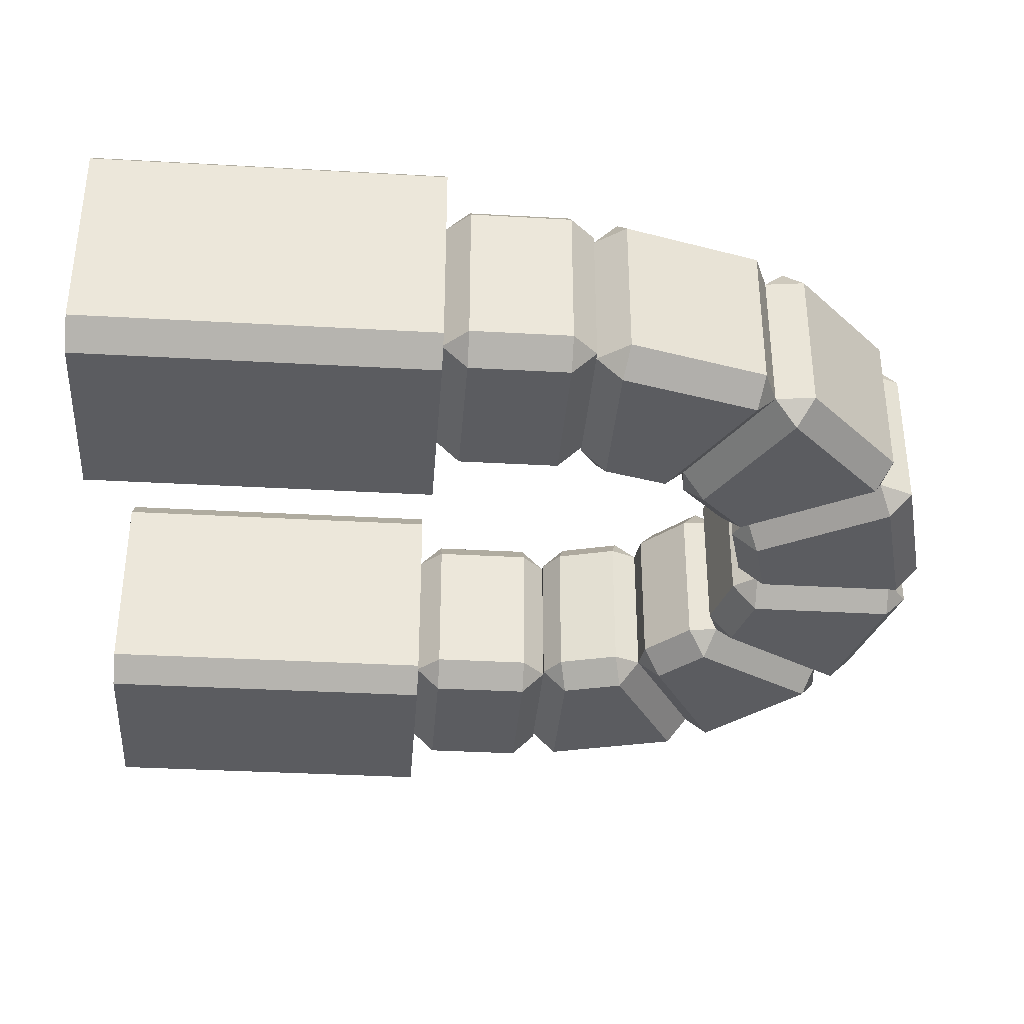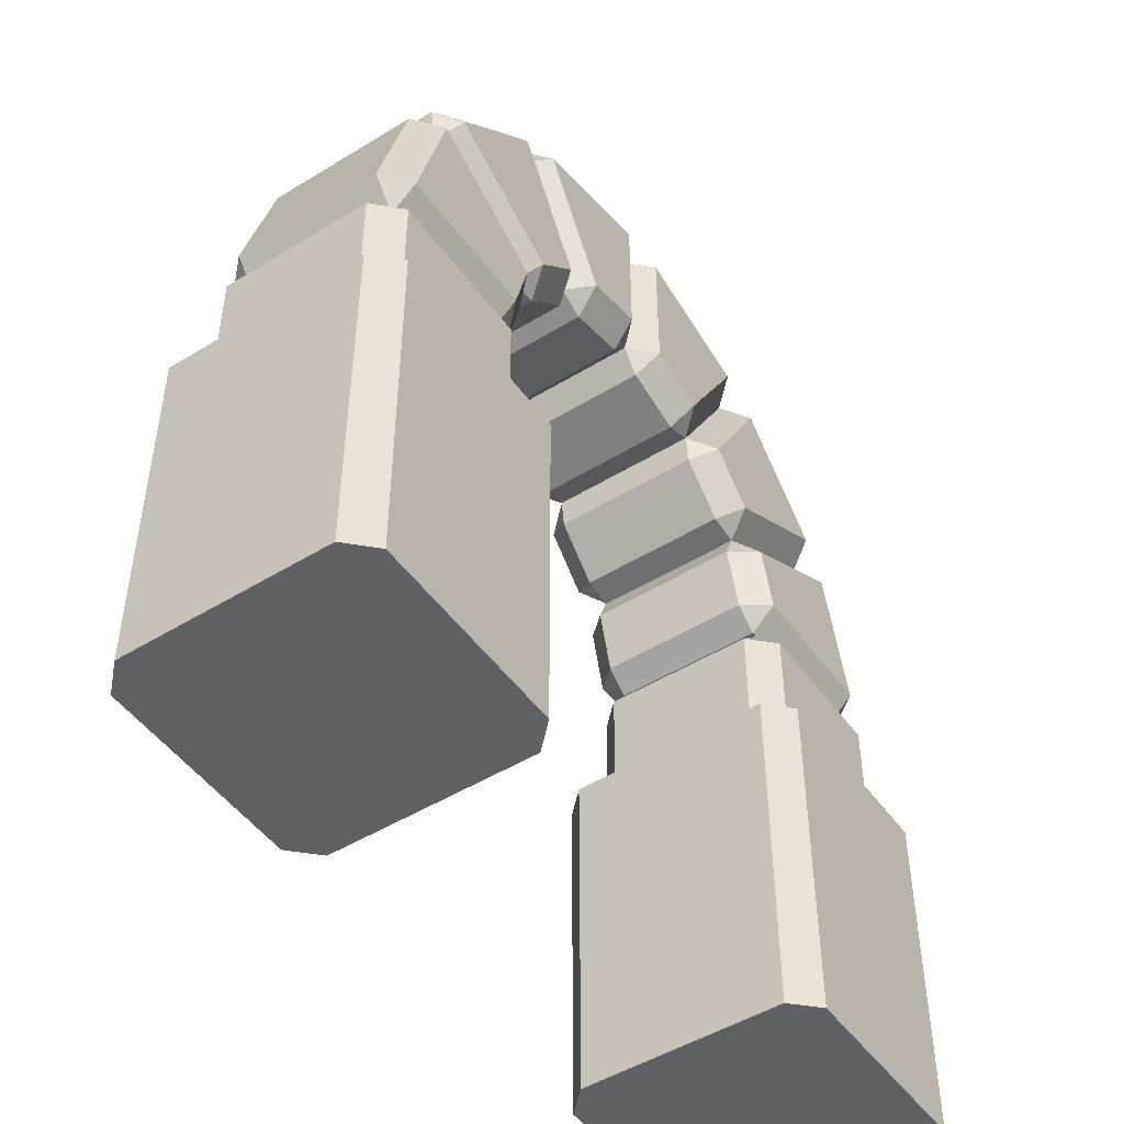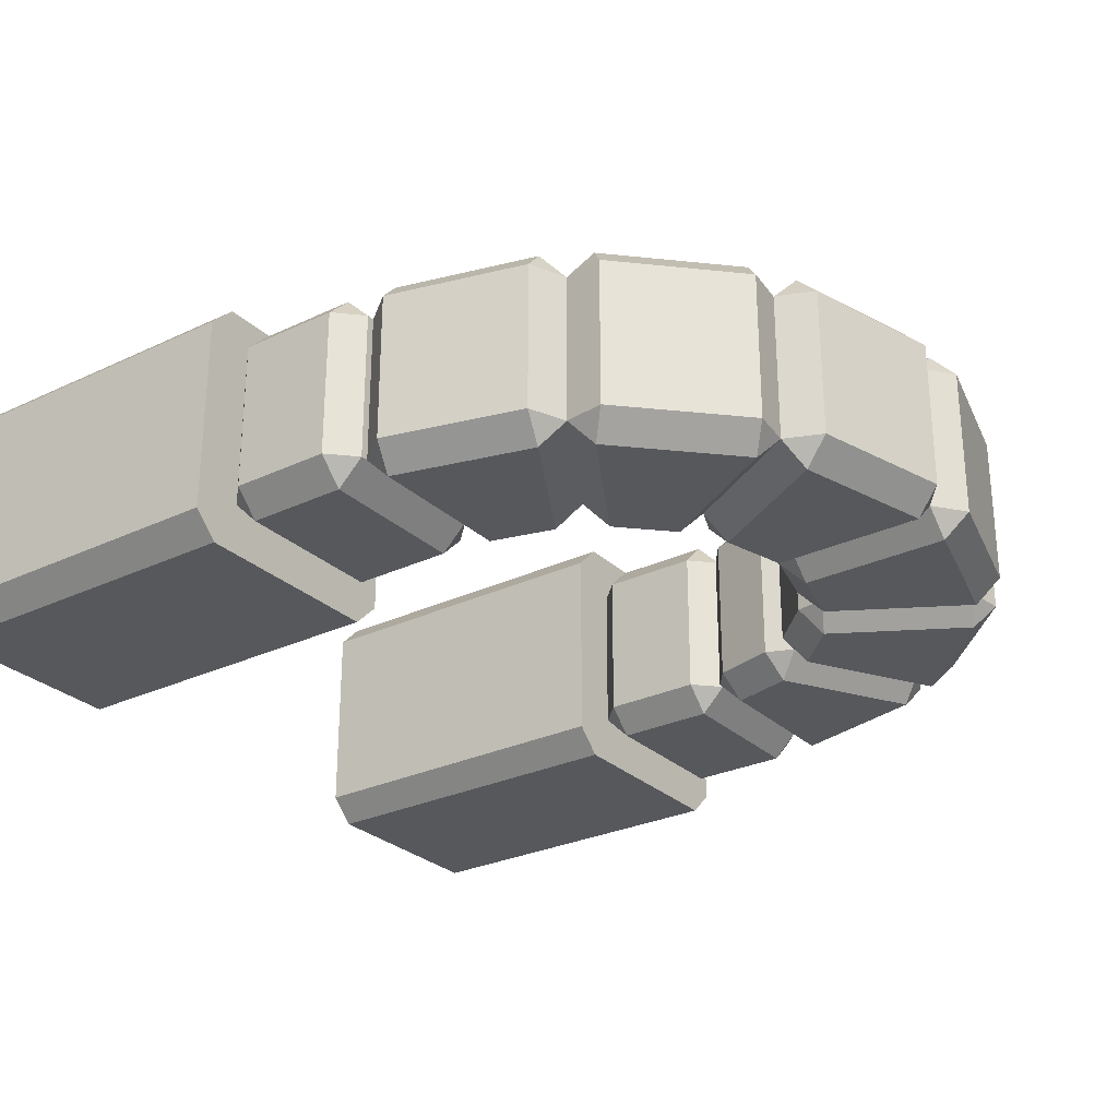
<metadata>
{"format":"obj","ext":"obj","renderer":"f3d","projection":"perspective","resolution":1024,"background":"white","views":[{"elev":-35.3,"azim":85.7,"up":"+Z"},{"elev":-48.9,"azim":124.3,"up":"+Y"},{"elev":-27.9,"azim":125.8,"up":"+Z"}]}
</metadata>
<code>
g Gateway_Small_21
v 1.4 0 -1.625
v 1.4 0.35 -1.625
v 1.2 0.35 -1.625
v 1.2 0 -1.625
v 1.4 0.35 -1.375
v 1.4 0 -1.375
v 1.2 0 -1.375
v 1.2 0.35 -1.375
v 1.425 0 -1.6
v 1.3 0 -1.5
v 1.425 0 -1.4
v 1.175 0 -1.4
v 1.175 0 -1.6
v 1.175 0.35 -1.4
v 1.3 0.35 -1.5
v 1.425 0.35 -1.4
v 1.425 0.35 -1.6
v 1.175 0.35 -1.6
v 0.8 0 -1.625
v 0.8 0.35 -1.625
v 0.6 0.35 -1.625
v 0.6 0 -1.625
v 0.6 0 -1.375
v 0.6 0.35 -1.375
v 0.8 0.35 -1.375
v 0.8 0 -1.375
v 0.7 0 -1.5
v 0.575 0 -1.6
v 0.575 0 -1.4
v 0.825 0 -1.6
v 0.825 0 -1.4
v 0.575 0.35 -1.6
v 0.7 0.35 -1.5
v 0.575 0.35 -1.4
v 0.825 0.35 -1.4
v 0.825 0.35 -1.6
v 1.205 0.8057 -1.6
v 1.131 0.6773 -1.6
v 1.177 0.6312 -1.6
v 1.306 0.7054 -1.6
v 1.114 0.6596 -1.575
v 1.114 0.6596 -1.425
v 1.16 0.6136 -1.575
v 1.16 0.6136 -1.425
v 1.177 0.6312 -1.4
v 1.131 0.6773 -1.4
v 1.205 0.8057 -1.4
v 1.306 0.7054 -1.4
v 1.223 0.8234 -1.425
v 1.223 0.8234 -1.575
v 1.323 0.723 -1.425
v 1.323 0.723 -1.575
v 1.11 0.6898 -1.425
v 1.19 0.6096 -1.425
v 1.184 0.8182 -1.425
v 1.184 0.8182 -1.575
v 1.11 0.6898 -1.575
v 1.318 0.6837 -1.575
v 1.19 0.6096 -1.575
v 1.318 0.6837 -1.425
v 0.6943 0.7054 -1.6
v 0.8227 0.6312 -1.6
v 0.8688 0.6773 -1.6
v 0.7946 0.8057 -1.6
v 0.6818 0.6837 -1.575
v 0.8102 0.6096 -1.575
v 0.6766 0.723 -1.575
v 0.6766 0.723 -1.425
v 0.6818 0.6837 -1.425
v 0.6943 0.7054 -1.4
v 0.7946 0.8057 -1.4
v 0.777 0.8234 -1.425
v 0.8163 0.8182 -1.425
v 0.8163 0.8182 -1.575
v 0.777 0.8234 -1.575
v 0.8864 0.6596 -1.575
v 0.8864 0.6596 -1.425
v 0.8904 0.6898 -1.575
v 0.8904 0.6898 -1.425
v 0.8688 0.6773 -1.4
v 0.8227 0.6312 -1.4
v 0.8404 0.6136 -1.425
v 0.8102 0.6096 -1.425
v 0.8404 0.6136 -1.575
v 0.8315 0.8548 -1.575
v 0.8315 0.8548 -1.425
v 0.8379 0.8307 -1.6
v 0.9685 0.8916 -1.575
v 0.975 0.8674 -1.6
v 1 0.8674 -1.575
v 1 0.7192 -1.575
v 0.975 0.7192 -1.6
v 0.9815 0.695 -1.575
v 0.9185 0.6782 -1.575
v 0.9121 0.7023 -1.6
v 0.9185 0.6782 -1.425
v 0.9121 0.7023 -1.4
v 0.975 0.7192 -1.4
v 0.9815 0.695 -1.425
v 1 0.7192 -1.425
v 0.975 0.8674 -1.4
v 1 0.8674 -1.425
v 0.9685 0.8916 -1.425
v 0.8379 0.8307 -1.4
v 0.6693 0.6621 -1.6
v 0.7977 0.5879 -1.6
v 0.8218 0.5815 -1.575
v 0.805 0.5185 -1.575
v 0.7808 0.525 -1.6
v 0.7808 0.5 -1.575
v 0.6326 0.525 -1.6
v 0.6326 0.5 -1.575
v 0.775 0.5 -1.575
v 0.6084 0.5315 -1.575
v 0.6452 0.6685 -1.575
v 0.6452 0.6685 -1.425
v 0.6084 0.5315 -1.425
v 0.6693 0.6621 -1.4
v 0.6326 0.525 -1.4
v 0.7977 0.5879 -1.4
v 0.8218 0.5815 -1.425
v 0.7808 0.525 -1.4
v 0.805 0.5185 -1.425
v 0.7808 0.5 -1.425
v 0.775 0.5 -1.425
v 0.6326 0.5 -1.425
v 1.202 0.5879 -1.6
v 1.331 0.6621 -1.6
v 1.355 0.6685 -1.575
v 1.392 0.5315 -1.575
v 1.367 0.525 -1.6
v 1.367 0.5 -1.575
v 1.225 0.5 -1.575
v 1.219 0.5 -1.575
v 1.219 0.525 -1.6
v 1.195 0.5185 -1.575
v 1.178 0.5815 -1.575
v 1.178 0.5815 -1.425
v 1.195 0.5185 -1.425
v 1.202 0.5879 -1.4
v 1.331 0.6621 -1.4
v 1.355 0.6685 -1.425
v 1.367 0.525 -1.4
v 1.392 0.5315 -1.425
v 1.367 0.5 -1.425
v 1.225 0.5 -1.425
v 1.219 0.525 -1.4
v 1.219 0.5 -1.425
v 1.088 0.7023 -1.4
v 1.162 0.8307 -1.4
v 1.081 0.6782 -1.425
v 1.081 0.6782 -1.575
v 1.088 0.7023 -1.6
v 1.019 0.695 -1.575
v 1.025 0.7192 -1.6
v 1.025 0.8674 -1.6
v 1.031 0.8916 -1.575
v 1.169 0.8548 -1.575
v 1.162 0.8307 -1.6
v 1.169 0.8548 -1.425
v 1.031 0.8916 -1.425
v 1.025 0.8674 -1.4
v 1.025 0.7192 -1.4
v 1.019 0.695 -1.425
v 0.625 0.5 -1.575
v 0.625 0.475 -1.6
v 0.775 0.475 -1.6
v 0.6 0.475 -1.575
v 0.625 0.5 -1.425
v 0.6 0.475 -1.425
v 0.6 0.375 -1.575
v 0.6 0.375 -1.425
v 0.625 0.35 -1.575
v 0.625 0.35 -1.425
v 0.625 0.375 -1.6
v 0.775 0.375 -1.6
v 0.775 0.35 -1.575
v 0.8 0.375 -1.575
v 0.775 0.35 -1.425
v 0.8 0.375 -1.425
v 0.8 0.475 -1.425
v 0.8 0.475 -1.575
v 0.775 0.475 -1.4
v 0.775 0.375 -1.4
v 0.625 0.475 -1.4
v 0.625 0.375 -1.4
v 1.375 0.5 -1.575
v 1.375 0.5 -1.425
v 1.375 0.475 -1.6
v 1.225 0.475 -1.6
v 1.2 0.475 -1.575
v 1.225 0.375 -1.6
v 1.2 0.375 -1.575
v 1.225 0.35 -1.575
v 1.375 0.375 -1.6
v 1.375 0.35 -1.575
v 1.4 0.375 -1.575
v 1.375 0.35 -1.425
v 1.4 0.375 -1.425
v 1.4 0.475 -1.425
v 1.4 0.475 -1.575
v 1.375 0.475 -1.4
v 1.375 0.375 -1.4
v 1.225 0.375 -1.4
v 1.225 0.475 -1.4
v 1.2 0.375 -1.425
v 1.2 0.475 -1.425
v 1.225 0.35 -1.425
f 3 2 1
f 4 3 1
f 7 6 5
f 8 7 5
f 10 1 9
f 10 11 6
f 10 6 7
f 10 7 12
f 10 12 13
f 10 13 4
f 10 4 1
f 10 9 11
f 15 14 8
f 15 5 16
f 15 16 17
f 15 17 2
f 15 2 3
f 15 3 18
f 15 18 14
f 15 8 5
f 16 9 17
f 16 11 9
f 12 18 13
f 12 14 18
f 17 1 2
f 17 9 1
f 13 3 4
f 13 18 3
f 8 14 12
f 7 8 12
f 5 11 16
f 5 6 11
f 21 20 19
f 22 21 19
f 25 24 23
f 26 25 23
f 27 26 23
f 27 29 28
f 27 28 22
f 27 22 19
f 27 19 30
f 27 30 31
f 27 31 26
f 27 23 29
f 33 21 32
f 33 34 24
f 33 24 25
f 33 25 35
f 33 35 36
f 33 36 20
f 33 20 21
f 33 32 34
f 30 35 31
f 30 36 35
f 29 32 28
f 29 34 32
f 25 31 35
f 25 26 31
f 36 19 20
f 36 30 19
f 28 21 22
f 28 32 21
f 24 34 29
f 23 24 29
f 39 38 37
f 37 40 39
f 43 42 41
f 43 44 42
f 47 46 45
f 45 48 47
f 51 50 49
f 51 52 50
f 42 46 53
f 45 44 54
f 55 47 49
f 37 56 50
f 57 38 41
f 40 52 58
f 39 59 43
f 60 51 48
f 42 45 46
f 42 44 45
f 53 46 47
f 55 53 47
f 38 57 56
f 37 38 56
f 37 50 52
f 40 37 52
f 39 58 59
f 39 40 58
f 38 43 41
f 38 39 43
f 52 60 58
f 52 51 60
f 59 44 43
f 59 54 44
f 41 53 57
f 41 42 53
f 49 47 48
f 51 49 48
f 54 48 45
f 54 60 48
f 55 49 50
f 56 55 50
f 63 62 61
f 61 64 63
f 61 66 65
f 61 62 66
f 61 65 67
f 65 68 67
f 65 69 68
f 69 70 68
f 68 70 71
f 72 68 71
f 71 73 72
f 72 73 74
f 75 72 74
f 64 75 74
f 78 77 76
f 78 79 77
f 63 78 76
f 79 80 77
f 82 80 81
f 82 77 80
f 82 81 83
f 84 83 66
f 84 82 83
f 76 82 84
f 76 77 82
f 73 71 80
f 79 73 80
f 70 81 80
f 71 70 80
f 69 81 70
f 69 83 81
f 67 68 72
f 75 67 72
f 66 62 84
f 61 67 75
f 64 61 75
f 64 74 78
f 63 64 78
f 62 76 84
f 62 63 76
f 73 86 85
f 74 73 85
f 87 74 85
f 87 85 88
f 89 87 88
f 89 88 90
f 89 90 91
f 92 89 91
f 92 91 93
f 95 93 94
f 95 92 93
f 78 95 94
f 94 79 78
f 94 96 79
f 97 79 96
f 96 98 97
f 96 99 98
f 99 100 98
f 100 101 98
f 100 102 101
f 103 101 102
f 86 104 101
f 103 86 101
f 97 98 101
f 97 101 104
f 73 97 104
f 73 79 97
f 94 99 96
f 94 93 99
f 91 99 93
f 91 100 99
f 103 102 90
f 88 103 90
f 92 95 87
f 87 89 92
f 87 78 74
f 87 95 78
f 73 104 86
f 86 103 88
f 85 86 88
f 105 65 66
f 106 105 66
f 106 66 107
f 109 107 108
f 109 106 107
f 109 108 110
f 113 112 111
f 109 110 113
f 113 111 109
f 111 112 114
f 111 114 115
f 105 111 115
f 117 116 115
f 114 117 115
f 117 119 118
f 116 117 118
f 118 69 116
f 69 118 120
f 83 69 120
f 83 120 121
f 123 120 122
f 123 121 120
f 123 122 124
f 119 126 125
f 125 124 122
f 122 119 125
f 117 126 119
f 122 120 118
f 118 119 122
f 116 69 65
f 115 116 65
f 112 117 114
f 112 126 117
f 110 125 113
f 110 124 125
f 108 124 110
f 108 123 124
f 107 123 108
f 107 121 123
f 83 121 107
f 66 83 107
f 106 109 111
f 106 111 105
f 65 105 115
f 127 59 58
f 128 127 58
f 128 58 129
f 128 129 130
f 131 128 130
f 131 130 132
f 131 132 133
f 135 133 134
f 135 131 133
f 135 134 136
f 127 136 137
f 127 135 136
f 137 139 138
f 137 136 139
f 138 54 59
f 137 138 59
f 140 54 138
f 54 140 141
f 60 54 141
f 60 141 142
f 142 141 143
f 144 142 143
f 144 143 145
f 146 145 143
f 148 146 147
f 146 143 147
f 139 148 147
f 141 140 147
f 147 143 141
f 138 147 140
f 138 139 147
f 134 139 136
f 134 148 139
f 130 145 132
f 130 144 145
f 142 144 130
f 129 142 130
f 60 142 129
f 58 60 129
f 135 127 128
f 128 131 135
f 59 127 137
f 53 150 149
f 53 55 150
f 149 151 53
f 57 151 152
f 57 53 151
f 153 57 152
f 155 152 154
f 155 153 152
f 155 154 91
f 155 91 90
f 156 155 90
f 156 90 157
f 156 157 158
f 159 156 158
f 56 159 158
f 160 55 56
f 158 160 56
f 160 157 161
f 160 158 157
f 161 162 150
f 160 161 150
f 102 162 161
f 102 163 162
f 102 100 163
f 164 163 100
f 102 161 157
f 90 102 157
f 154 100 91
f 154 164 100
f 153 155 156
f 153 156 159
f 153 56 57
f 153 159 56
f 152 164 154
f 152 151 164
f 164 149 163
f 164 151 149
f 55 160 150
f 163 149 150
f 150 162 163
f 166 165 112
f 112 167 166
f 112 113 167
f 165 166 168
f 170 169 165
f 168 170 165
f 172 168 171
f 172 170 168
f 173 172 171
f 173 174 172
f 171 175 173
f 173 175 176
f 177 173 176
f 176 178 177
f 178 179 177
f 178 180 179
f 180 182 181
f 180 178 182
f 183 180 181
f 183 184 180
f 181 125 183
f 126 169 185
f 183 125 126
f 185 183 126
f 184 185 186
f 184 183 185
f 186 174 179
f 184 186 179
f 125 181 182
f 113 125 182
f 184 179 180
f 182 176 167
f 182 178 176
f 177 174 173
f 177 179 174
f 174 186 172
f 186 170 172
f 186 185 170
f 169 170 185
f 171 166 175
f 171 168 166
f 126 165 169
f 126 112 165
f 113 182 167
f 176 166 167
f 176 175 166
f 134 133 146
f 148 134 146
f 145 188 187
f 132 145 187
f 132 187 189
f 190 133 132
f 132 189 190
f 191 133 190
f 193 190 192
f 193 191 190
f 194 193 192
f 194 192 195
f 196 194 195
f 195 197 196
f 197 198 196
f 197 199 198
f 199 201 200
f 199 197 201
f 202 199 200
f 202 203 199
f 200 188 202
f 202 204 203
f 202 205 204
f 204 207 206
f 204 205 207
f 206 208 204
f 146 207 205
f 204 208 198
f 203 204 198
f 199 203 198
f 201 195 189
f 201 197 195
f 208 194 196
f 198 208 196
f 194 206 193
f 194 208 206
f 206 191 193
f 206 207 191
f 207 146 133
f 191 207 133
f 187 201 189
f 195 190 189
f 195 192 190
f 188 200 201
f 187 188 201
f 202 188 145
f 205 202 145
f 145 146 205
g Gateway_Small_22
f 3 2 1
f 4 3 1
f 7 6 5
f 8 7 5
f 10 1 9
f 10 11 6
f 10 6 7
f 10 7 12
f 10 12 13
f 10 13 4
f 10 4 1
f 10 9 11
f 15 14 8
f 15 5 16
f 15 16 17
f 15 17 2
f 15 2 3
f 15 3 18
f 15 18 14
f 15 8 5
f 16 9 17
f 16 11 9
f 12 18 13
f 12 14 18
f 17 1 2
f 17 9 1
f 13 3 4
f 13 18 3
f 8 14 12
f 7 8 12
f 5 11 16
f 5 6 11
f 21 20 19
f 22 21 19
f 25 24 23
f 26 25 23
f 27 26 23
f 27 29 28
f 27 28 22
f 27 22 19
f 27 19 30
f 27 30 31
f 27 31 26
f 27 23 29
f 33 21 32
f 33 34 24
f 33 24 25
f 33 25 35
f 33 35 36
f 33 36 20
f 33 20 21
f 33 32 34
f 30 35 31
f 30 36 35
f 29 32 28
f 29 34 32
f 25 31 35
f 25 26 31
f 36 19 20
f 36 30 19
f 28 21 22
f 28 32 21
f 24 34 29
f 23 24 29
f 39 38 37
f 37 40 39
f 43 42 41
f 43 44 42
f 47 46 45
f 45 48 47
f 51 50 49
f 51 52 50
f 42 46 53
f 45 44 54
f 55 47 49
f 37 56 50
f 57 38 41
f 40 52 58
f 39 59 43
f 60 51 48
f 42 45 46
f 42 44 45
f 53 46 47
f 55 53 47
f 38 57 56
f 37 38 56
f 37 50 52
f 40 37 52
f 39 58 59
f 39 40 58
f 38 43 41
f 38 39 43
f 52 60 58
f 52 51 60
f 59 44 43
f 59 54 44
f 41 53 57
f 41 42 53
f 49 47 48
f 51 49 48
f 54 48 45
f 54 60 48
f 55 49 50
f 56 55 50
f 63 62 61
f 61 64 63
f 61 66 65
f 61 62 66
f 61 65 67
f 65 68 67
f 65 69 68
f 69 70 68
f 68 70 71
f 72 68 71
f 71 73 72
f 72 73 74
f 75 72 74
f 64 75 74
f 78 77 76
f 78 79 77
f 63 78 76
f 79 80 77
f 82 80 81
f 82 77 80
f 82 81 83
f 84 83 66
f 84 82 83
f 76 82 84
f 76 77 82
f 73 71 80
f 79 73 80
f 70 81 80
f 71 70 80
f 69 81 70
f 69 83 81
f 67 68 72
f 75 67 72
f 66 62 84
f 61 67 75
f 64 61 75
f 64 74 78
f 63 64 78
f 62 76 84
f 62 63 76
f 73 86 85
f 74 73 85
f 87 74 85
f 87 85 88
f 89 87 88
f 89 88 90
f 89 90 91
f 92 89 91
f 92 91 93
f 95 93 94
f 95 92 93
f 78 95 94
f 94 79 78
f 94 96 79
f 97 79 96
f 96 98 97
f 96 99 98
f 99 100 98
f 100 101 98
f 100 102 101
f 103 101 102
f 86 104 101
f 103 86 101
f 97 98 101
f 97 101 104
f 73 97 104
f 73 79 97
f 94 99 96
f 94 93 99
f 91 99 93
f 91 100 99
f 103 102 90
f 88 103 90
f 92 95 87
f 87 89 92
f 87 78 74
f 87 95 78
f 73 104 86
f 86 103 88
f 85 86 88
f 105 65 66
f 106 105 66
f 106 66 107
f 109 107 108
f 109 106 107
f 109 108 110
f 113 112 111
f 109 110 113
f 113 111 109
f 111 112 114
f 111 114 115
f 105 111 115
f 117 116 115
f 114 117 115
f 117 119 118
f 116 117 118
f 118 69 116
f 69 118 120
f 83 69 120
f 83 120 121
f 123 120 122
f 123 121 120
f 123 122 124
f 119 126 125
f 125 124 122
f 122 119 125
f 117 126 119
f 122 120 118
f 118 119 122
f 116 69 65
f 115 116 65
f 112 117 114
f 112 126 117
f 110 125 113
f 110 124 125
f 108 124 110
f 108 123 124
f 107 123 108
f 107 121 123
f 83 121 107
f 66 83 107
f 106 109 111
f 106 111 105
f 65 105 115
f 127 59 58
f 128 127 58
f 128 58 129
f 128 129 130
f 131 128 130
f 131 130 132
f 131 132 133
f 135 133 134
f 135 131 133
f 135 134 136
f 127 136 137
f 127 135 136
f 137 139 138
f 137 136 139
f 138 54 59
f 137 138 59
f 140 54 138
f 54 140 141
f 60 54 141
f 60 141 142
f 142 141 143
f 144 142 143
f 144 143 145
f 146 145 143
f 148 146 147
f 146 143 147
f 139 148 147
f 141 140 147
f 147 143 141
f 138 147 140
f 138 139 147
f 134 139 136
f 134 148 139
f 130 145 132
f 130 144 145
f 142 144 130
f 129 142 130
f 60 142 129
f 58 60 129
f 135 127 128
f 128 131 135
f 59 127 137
f 53 150 149
f 53 55 150
f 149 151 53
f 57 151 152
f 57 53 151
f 153 57 152
f 155 152 154
f 155 153 152
f 155 154 91
f 155 91 90
f 156 155 90
f 156 90 157
f 156 157 158
f 159 156 158
f 56 159 158
f 160 55 56
f 158 160 56
f 160 157 161
f 160 158 157
f 161 162 150
f 160 161 150
f 102 162 161
f 102 163 162
f 102 100 163
f 164 163 100
f 102 161 157
f 90 102 157
f 154 100 91
f 154 164 100
f 153 155 156
f 153 156 159
f 153 56 57
f 153 159 56
f 152 164 154
f 152 151 164
f 164 149 163
f 164 151 149
f 55 160 150
f 163 149 150
f 150 162 163
f 166 165 112
f 112 167 166
f 112 113 167
f 165 166 168
f 170 169 165
f 168 170 165
f 172 168 171
f 172 170 168
f 173 172 171
f 173 174 172
f 171 175 173
f 173 175 176
f 177 173 176
f 176 178 177
f 178 179 177
f 178 180 179
f 180 182 181
f 180 178 182
f 183 180 181
f 183 184 180
f 181 125 183
f 126 169 185
f 183 125 126
f 185 183 126
f 184 185 186
f 184 183 185
f 186 174 179
f 184 186 179
f 125 181 182
f 113 125 182
f 184 179 180
f 182 176 167
f 182 178 176
f 177 174 173
f 177 179 174
f 174 186 172
f 186 170 172
f 186 185 170
f 169 170 185
f 171 166 175
f 171 168 166
f 126 165 169
f 126 112 165
f 113 182 167
f 176 166 167
f 176 175 166
f 134 133 146
f 148 134 146
f 145 188 187
f 132 145 187
f 132 187 189
f 190 133 132
f 132 189 190
f 191 133 190
f 193 190 192
f 193 191 190
f 194 193 192
f 194 192 195
f 196 194 195
f 195 197 196
f 197 198 196
f 197 199 198
f 199 201 200
f 199 197 201
f 202 199 200
f 202 203 199
f 200 188 202
f 202 204 203
f 202 205 204
f 204 207 206
f 204 205 207
f 206 208 204
f 146 207 205
f 204 208 198
f 203 204 198
f 199 203 198
f 201 195 189
f 201 197 195
f 208 194 196
f 198 208 196
f 194 206 193
f 194 208 206
f 206 191 193
f 206 207 191
f 207 146 133
f 191 207 133
f 187 201 189
f 195 190 189
f 195 192 190
f 188 200 201
f 187 188 201
f 202 188 145
f 205 202 145
f 145 146 205

</code>
